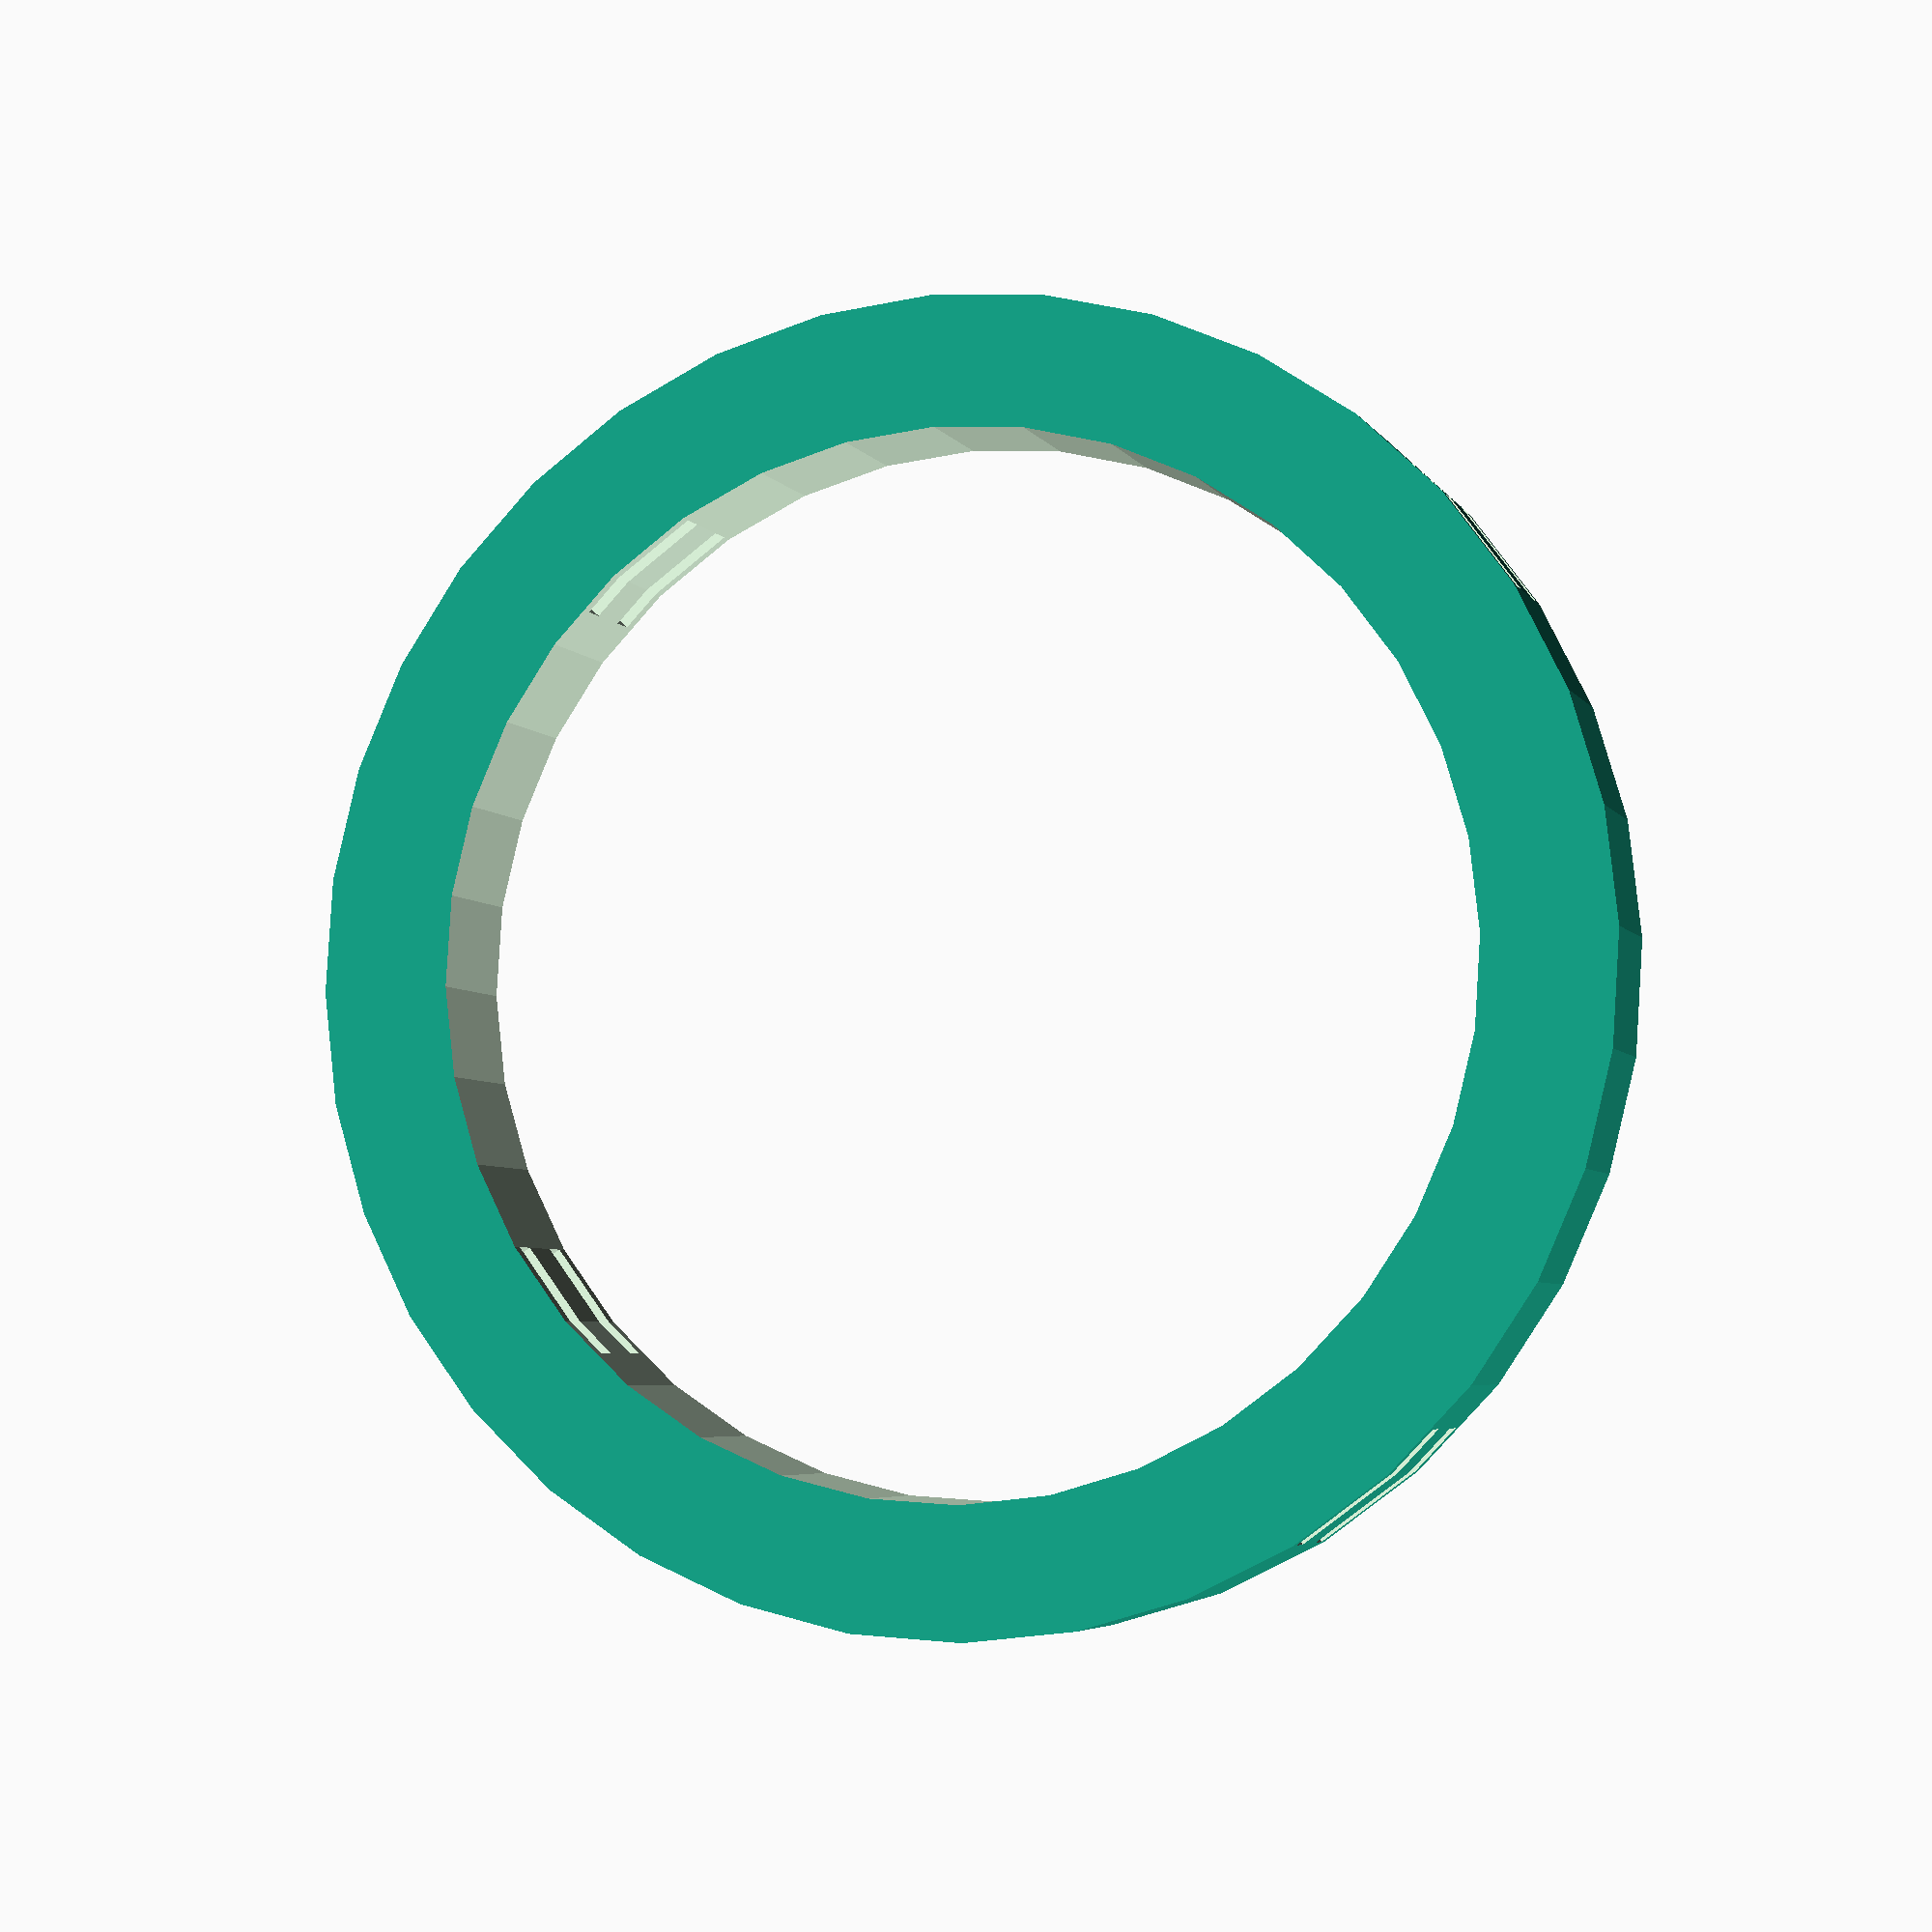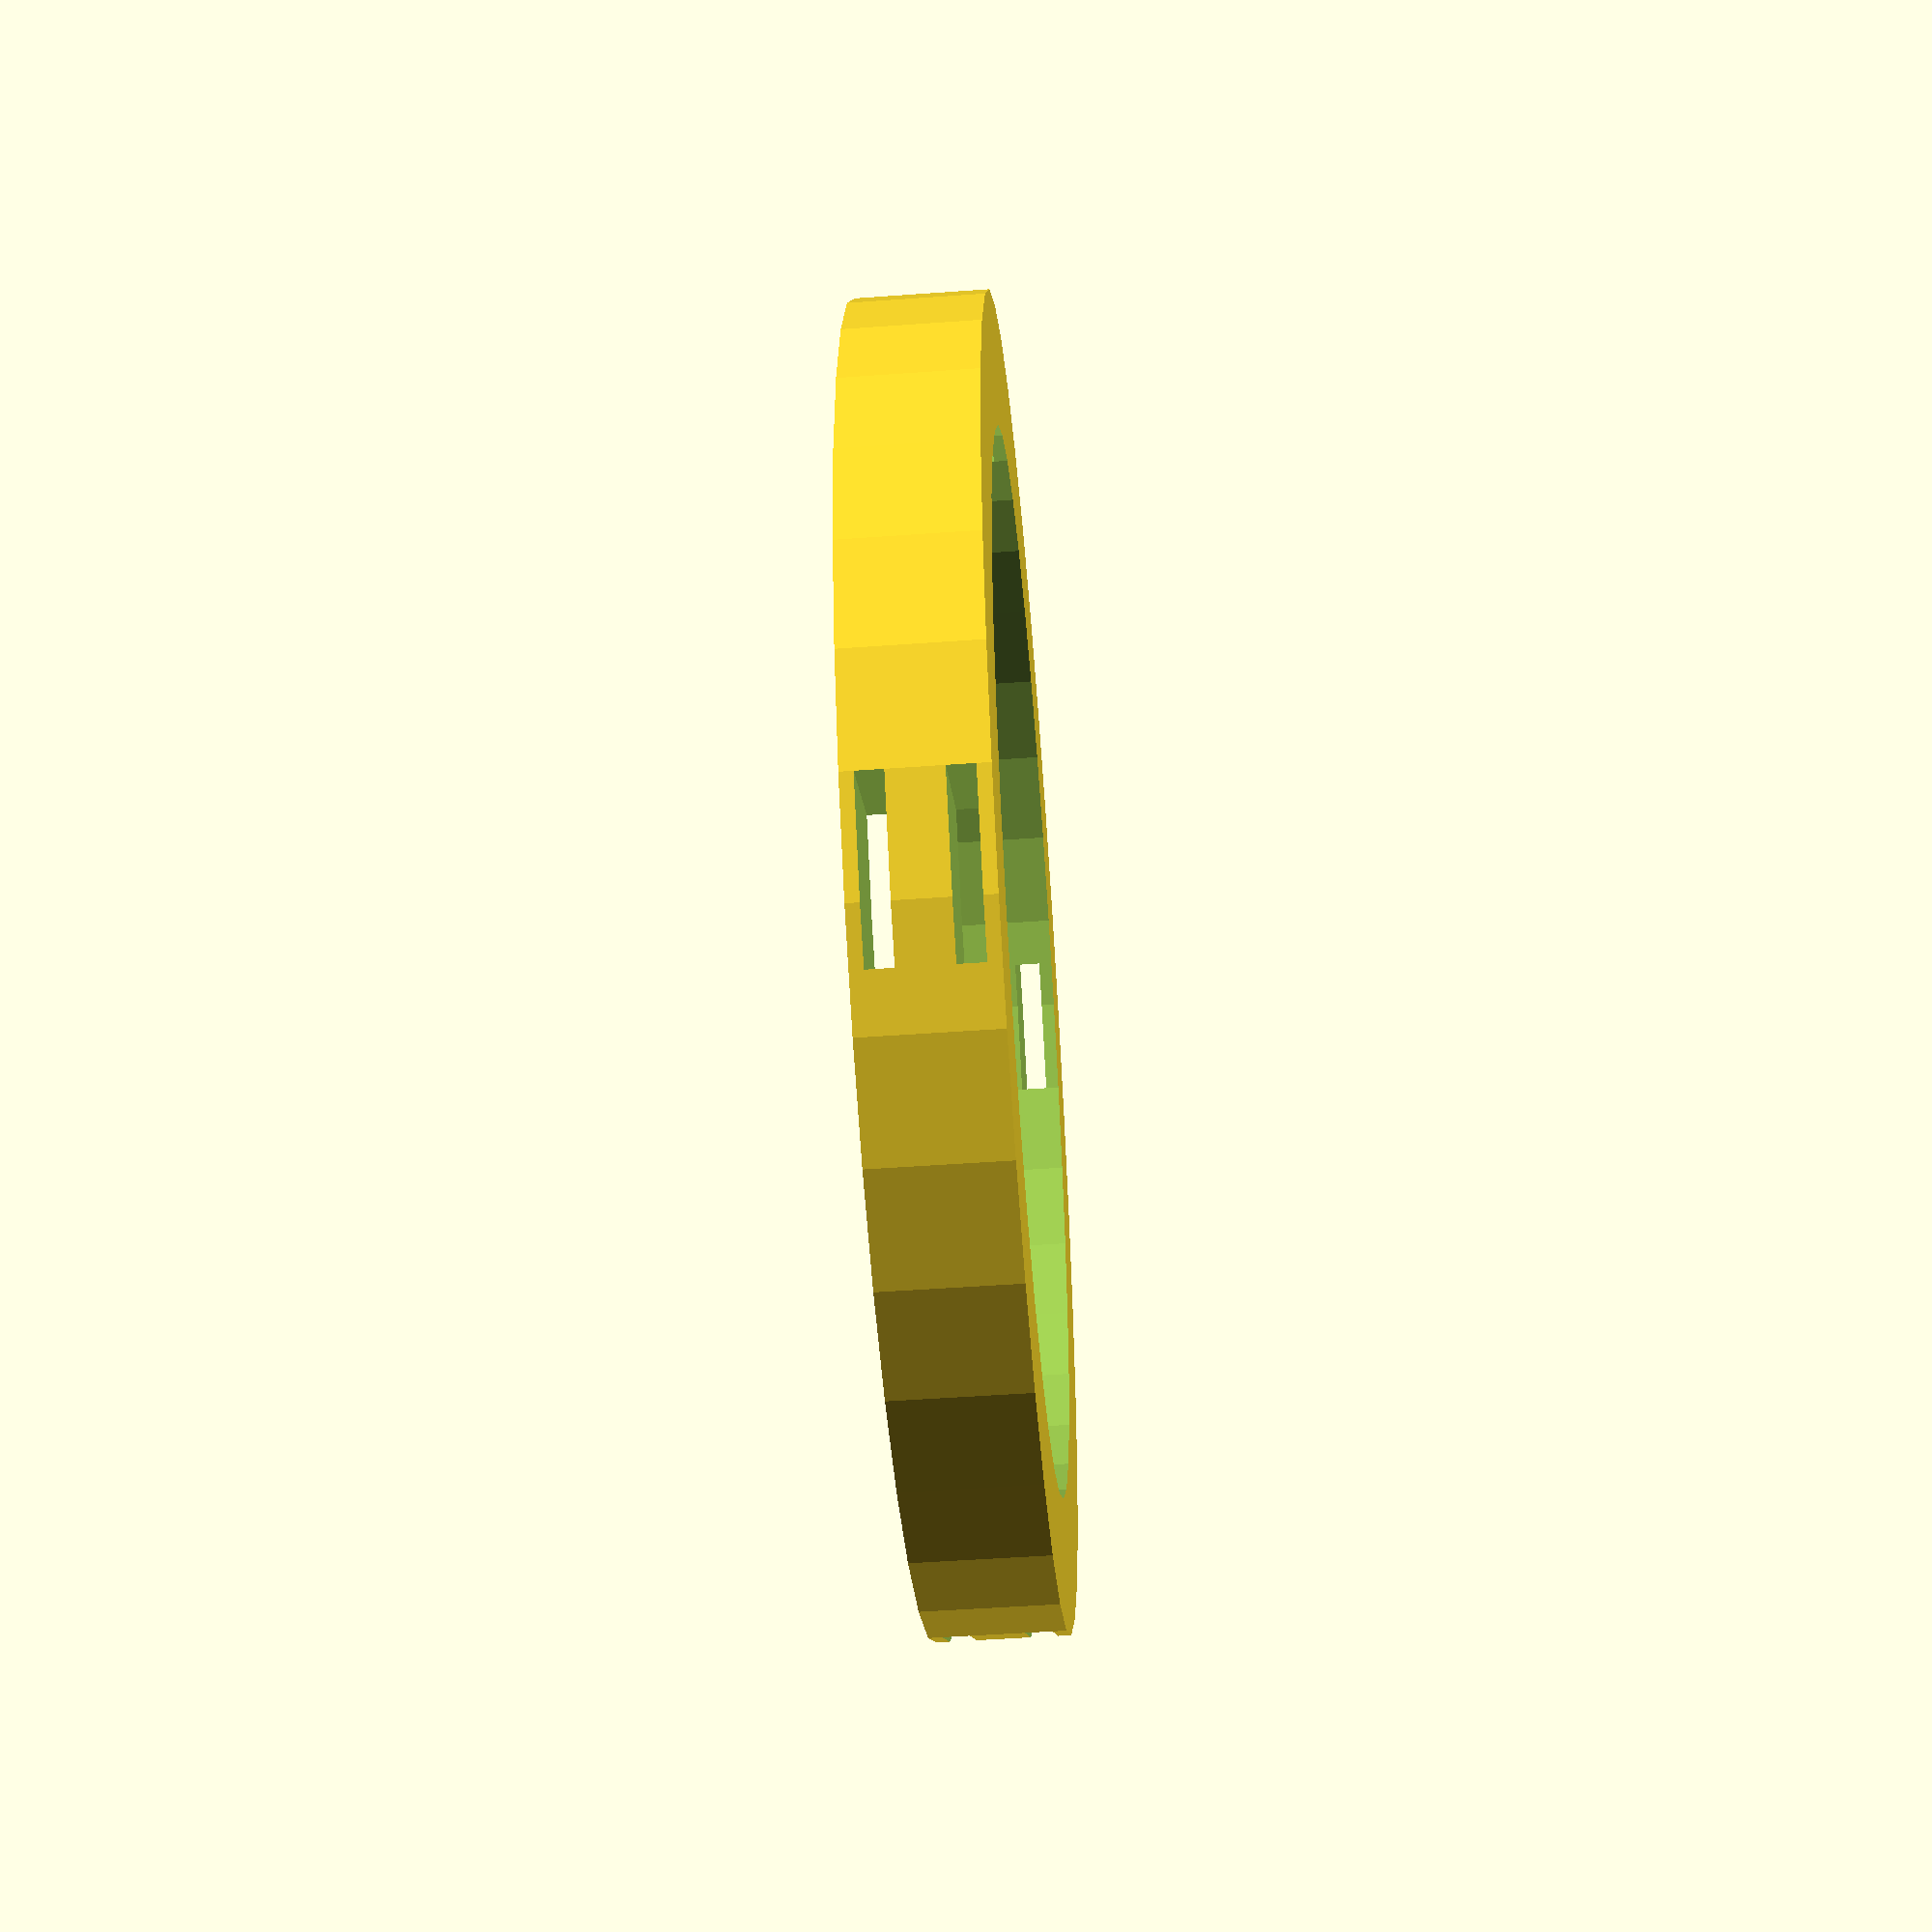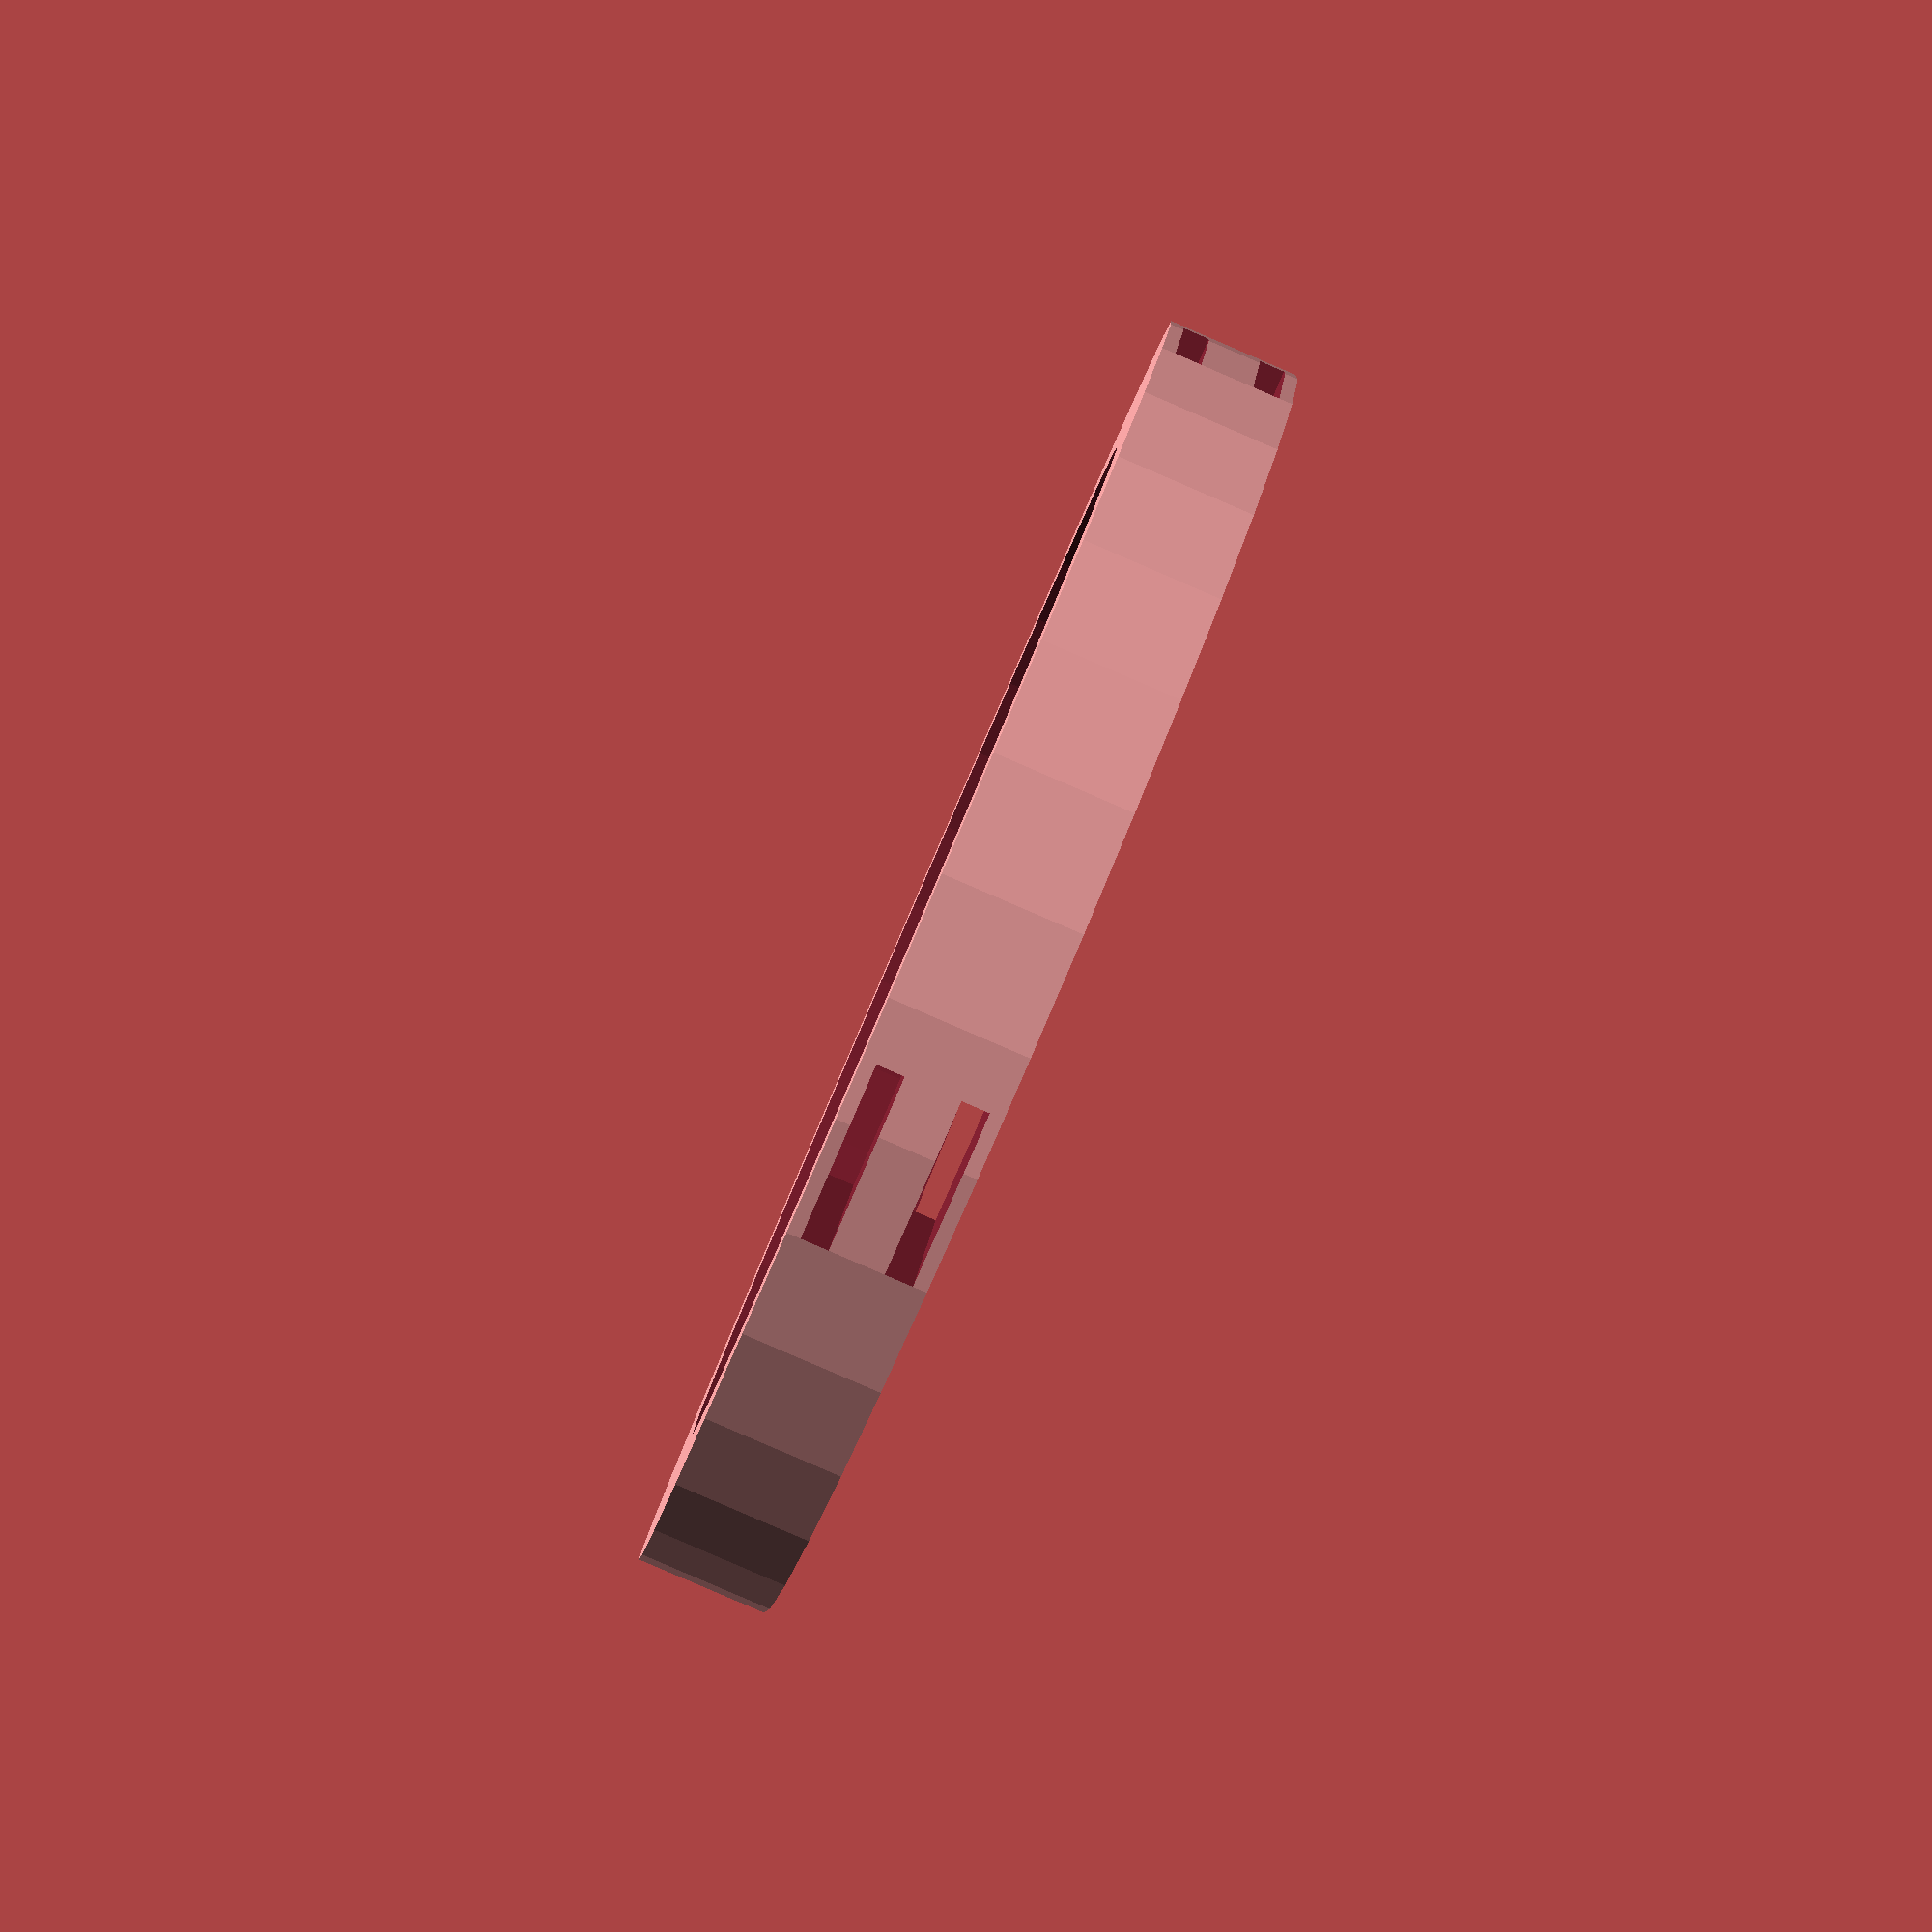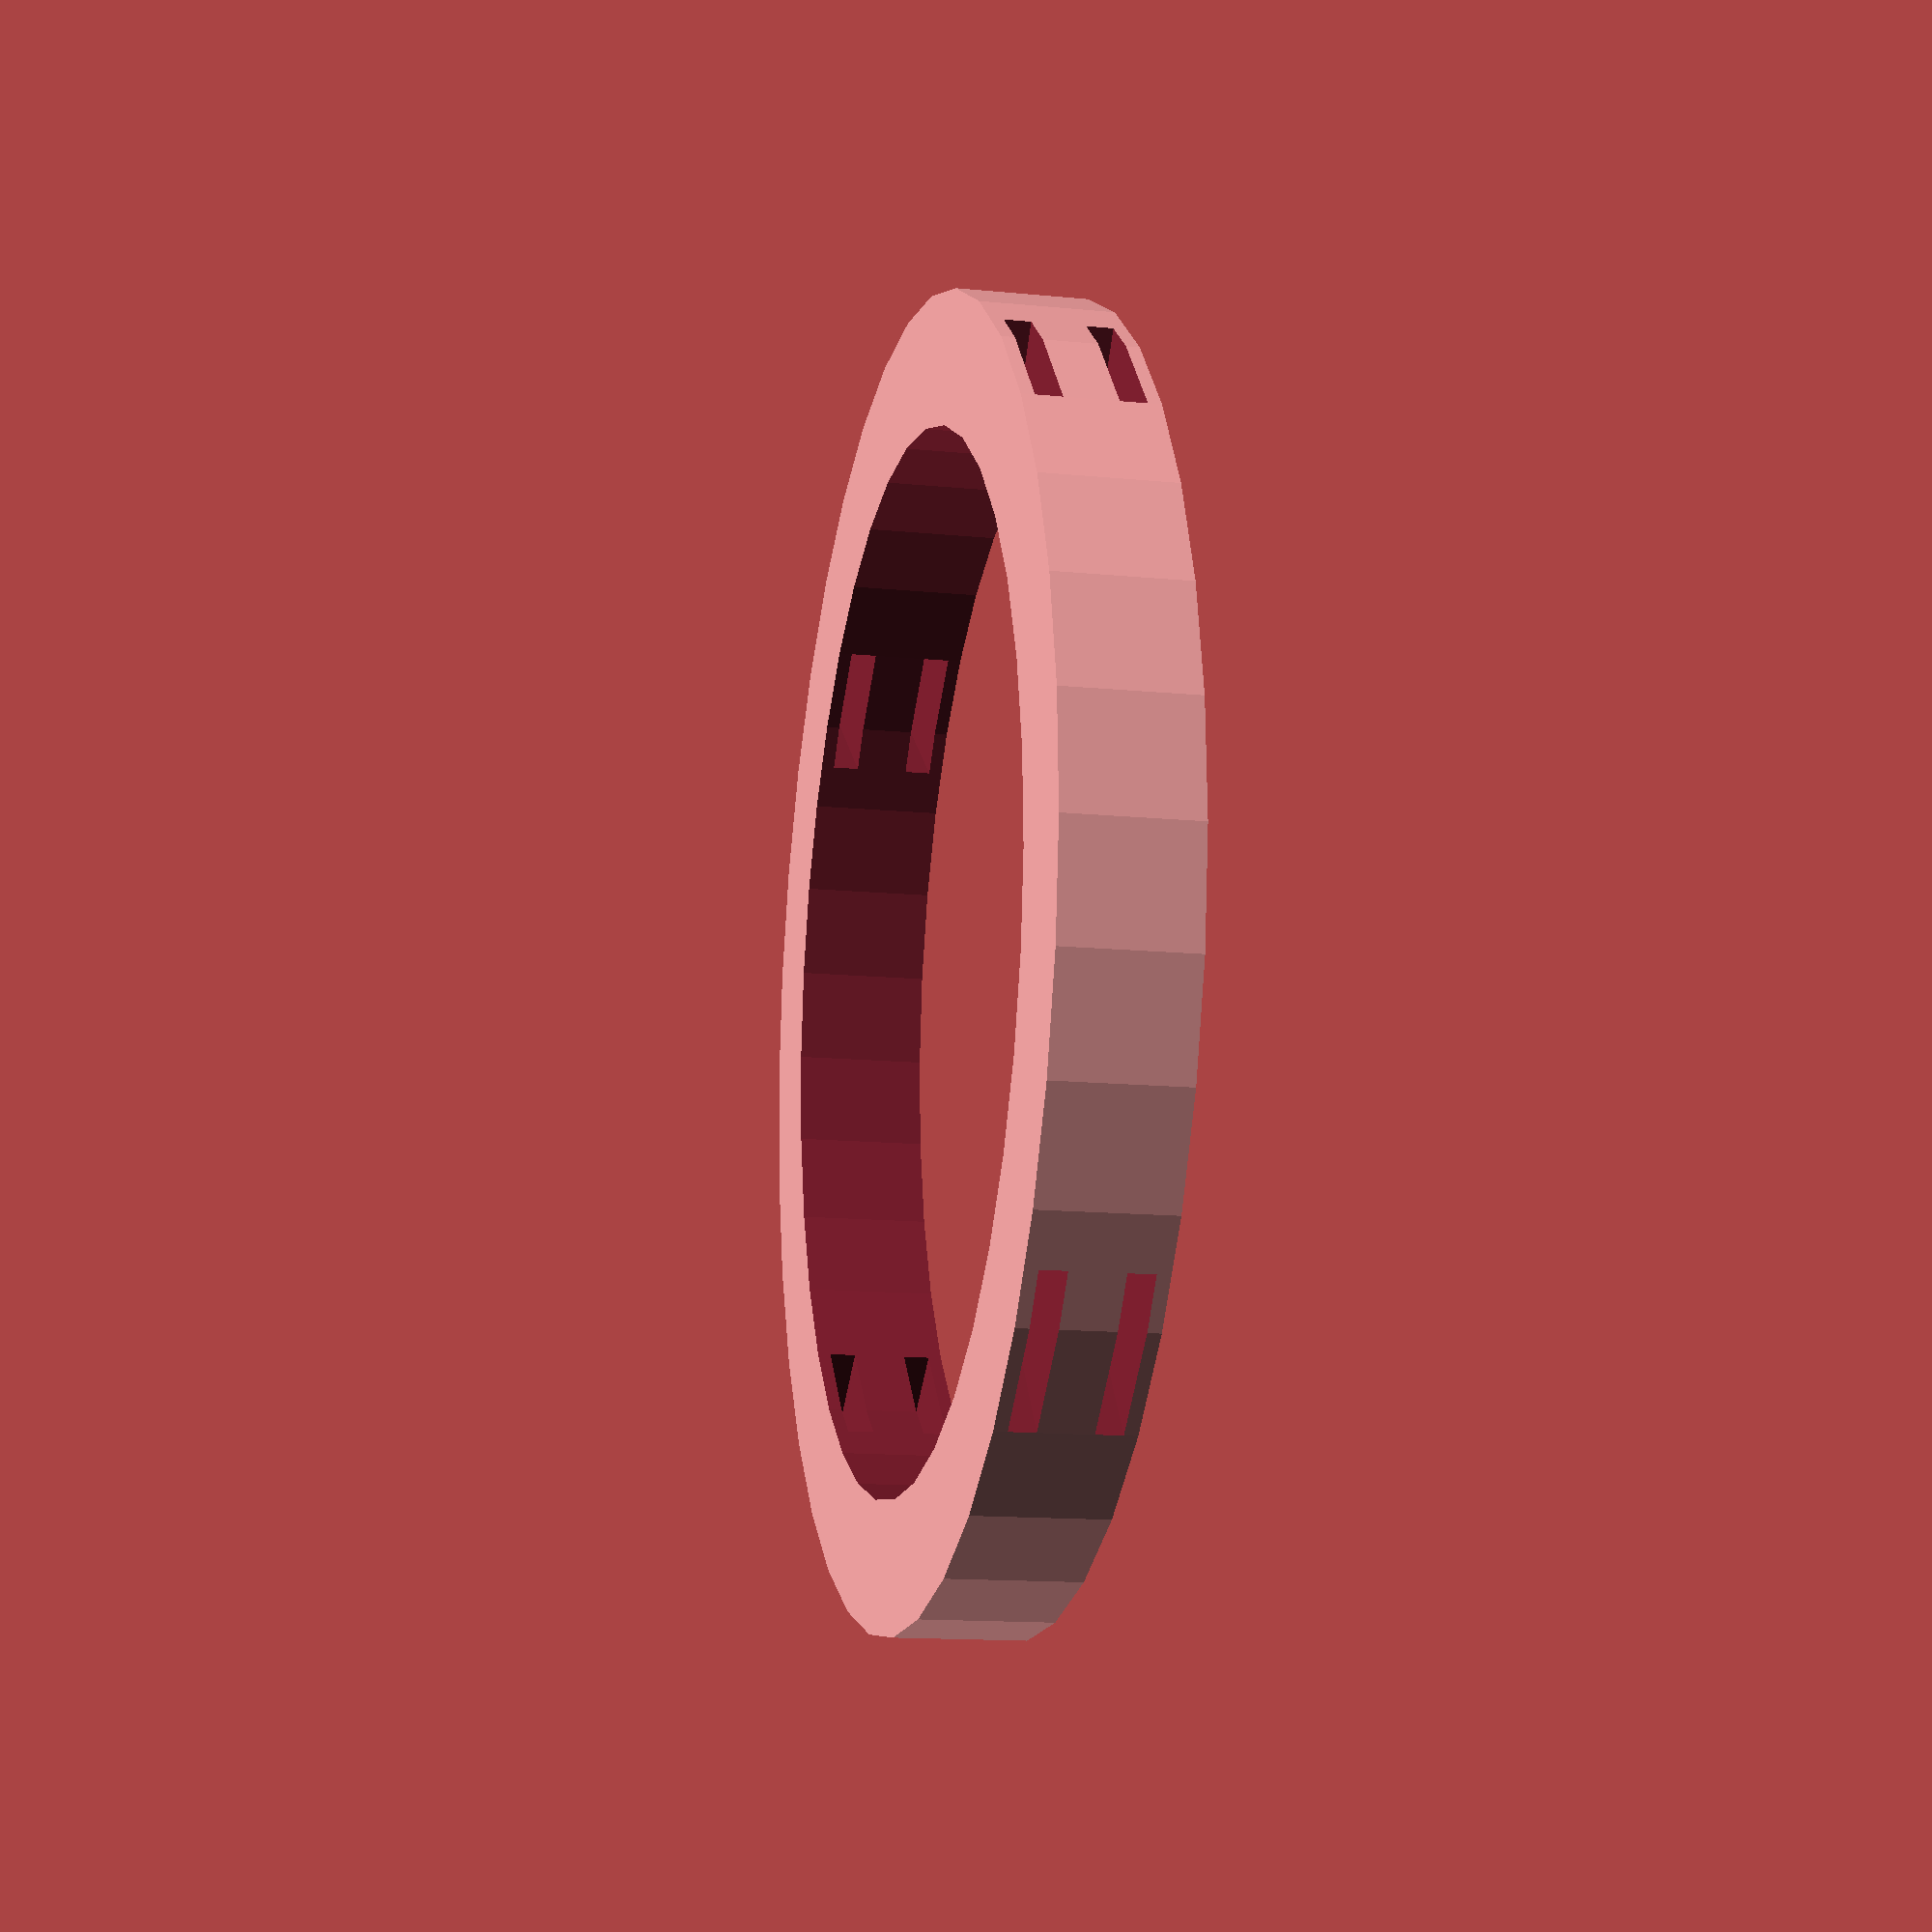
<openscad>
// Fight the z. The magnitude doesn't affect the element count.
eps = 0.01;
// Big enough to cover the geometry. The magnitude doesn't affect the count.
inf = 1000;

extruded = false;

// Cylinder minus inner cylinder. This doesn't seem to be the problem (i.e.,
// it's as hard with just a cylinder); this is easier to visualize with the
// inside carved out.
module pipe(h, outer_r, inner_r) {
	difference() {
		cylinder(h=h, r=outer_r, $fa=10);
		translate([0, 0, -eps])
			cylinder(h=h+2*eps, r=inner_r, $fa=10);
	}
}

// A pizza slice is under 90 degrees big and exists in the first quadant. It
// lies on top of the x axis, grows counterclockwise.
module pizzamask(angle) {
	// linear_extrude makes the problem initially smaller, but the complexity
	// still grows exponentially
	if (!extruded) intersection() {
		// first quadrant
		translate([0, 0, -inf/2])
			cube([inf, inf, inf]);

		// from x axis ccw
		rotate([0, 0, angle - 90])
			translate([0, 0, -inf/2])
				cube([inf, inf, inf]);
	}
	else linear_extrude(height = inf) intersection() {
		square([inf, inf]);

		// from x axis ccw
		rotate([0, 0, angle - 90])
			square([inf, inf]);
	}
}

// a whole sector
module pizzaslice(h, r, angle) {
	render()
	intersection() {
		cylinder(h=h, r=r, $fa=10);
		pizzamask(angle);
	}
}

module holed_pizzacrust() {
	//union() { // visualize the subtraction elements
	difference() { // reproduce the problem
		pipe(10, 50, 40);
		// extruded: 0:0 -> 16, 0:1 -> 96, 0:2 -> 512, 0:3 -> 2560, 0:4 -> over 40000
		// !extruded: 0:0 -> 36, 0:1 -> 486, 0:2 -> 5832, 0:3 -> over 40000
		for (pos=[0:3]) {
			rotate([0, 0, pos*360/4]) {
				translate([0, 0, 1])
					pizzaslice(2, 50+eps, 15);
				translate([0, 0, 7])
					pizzaslice(2, 50+eps, 15);
			}
		}
	}
}

holed_pizzacrust();

</openscad>
<views>
elev=4.8 azim=238.6 roll=17.2 proj=p view=wireframe
elev=229.3 azim=325.8 roll=265.4 proj=p view=wireframe
elev=266.5 azim=291.2 roll=113.3 proj=p view=solid
elev=193.7 azim=142.2 roll=102.6 proj=p view=solid
</views>
